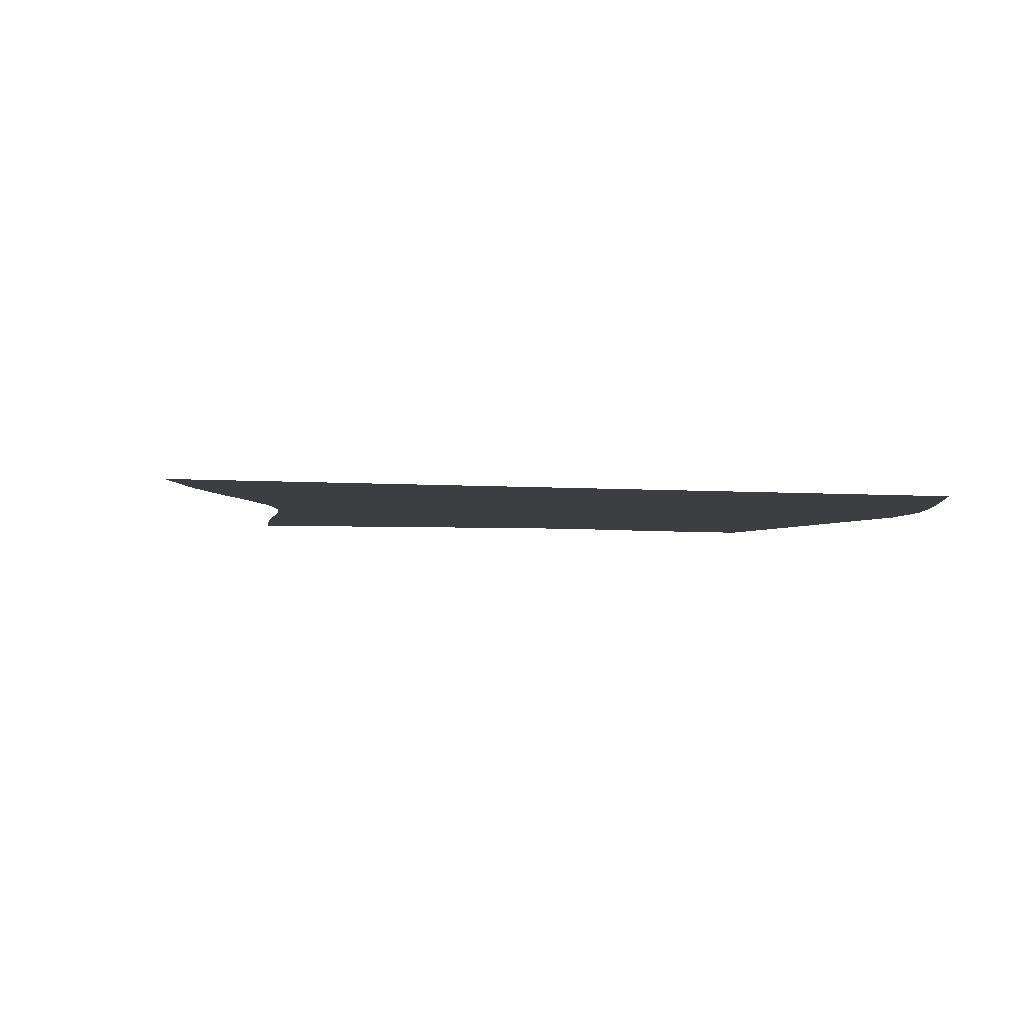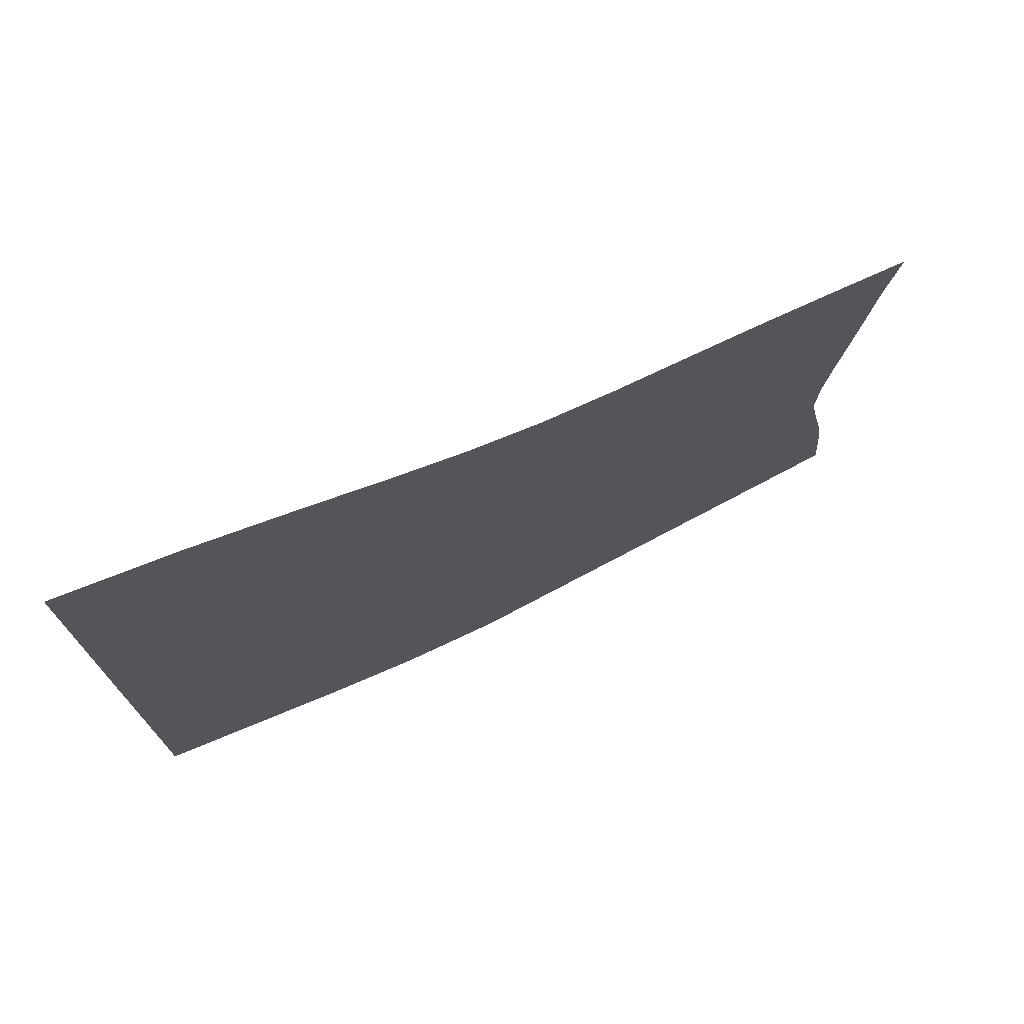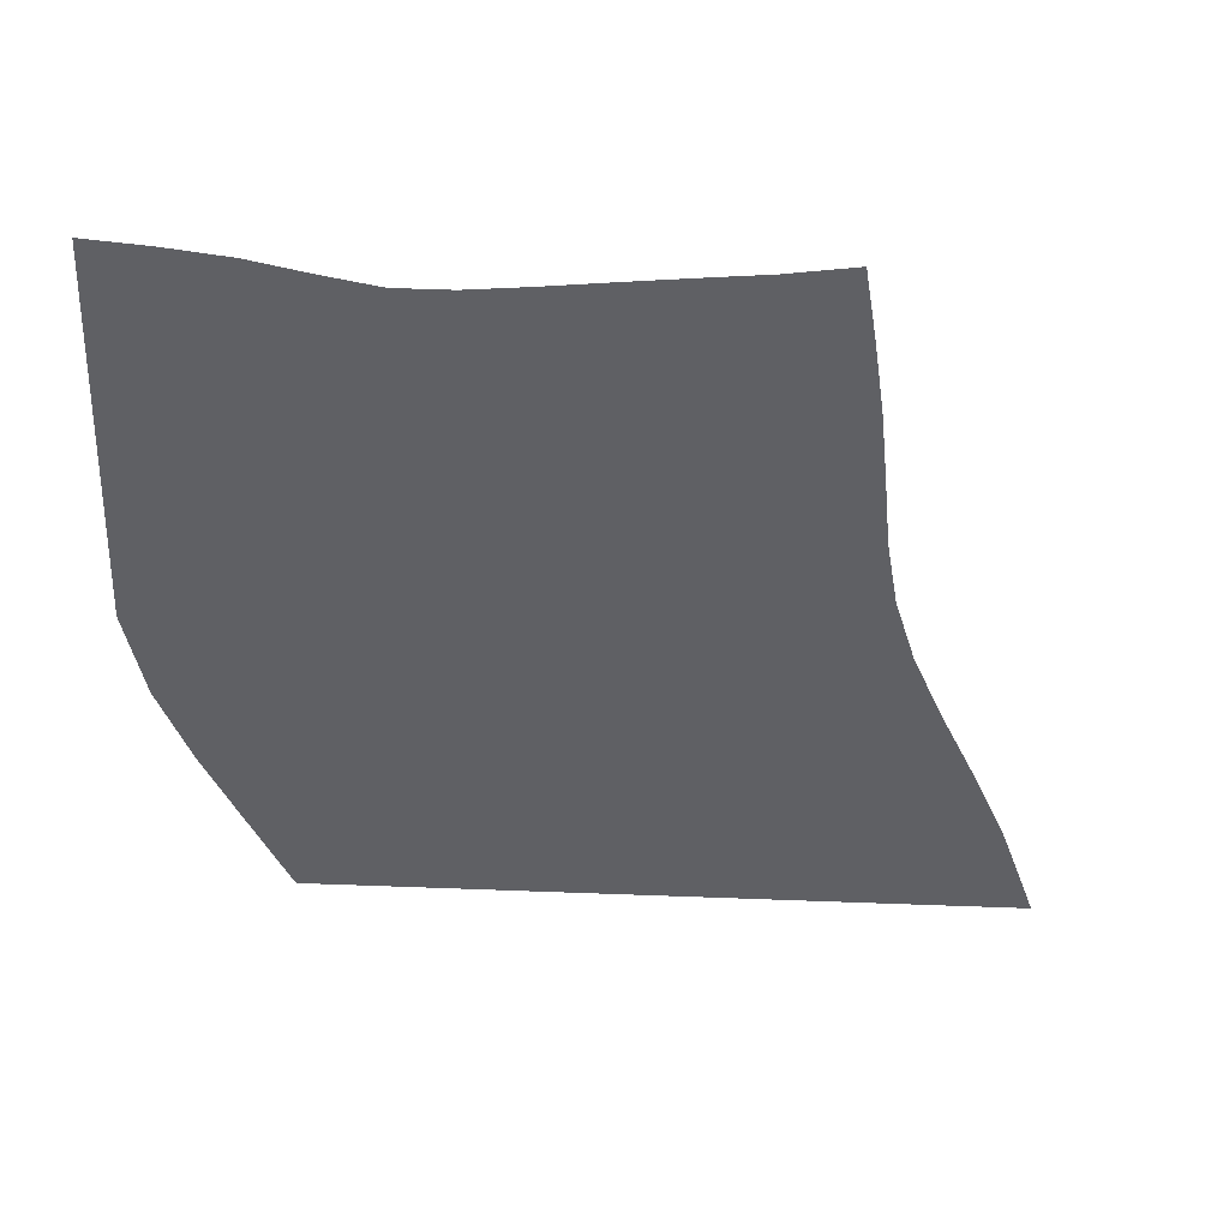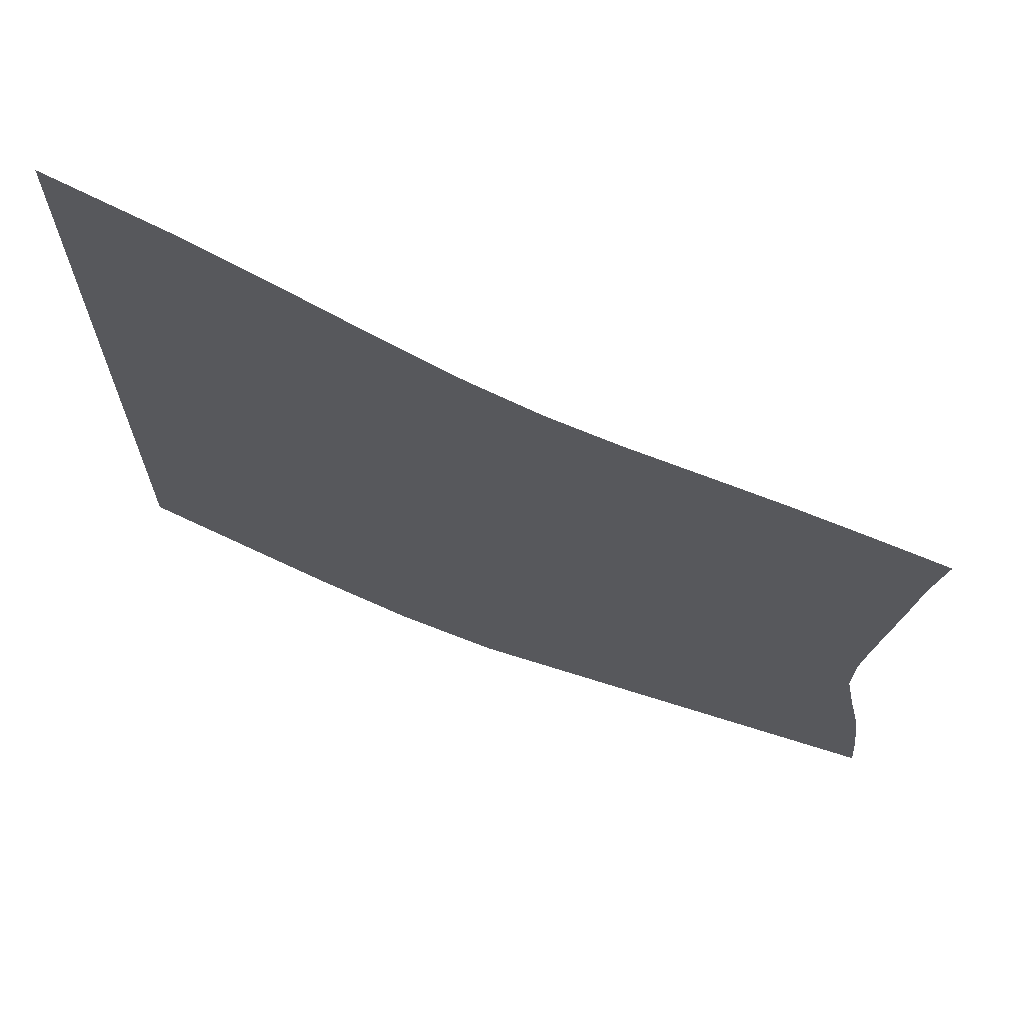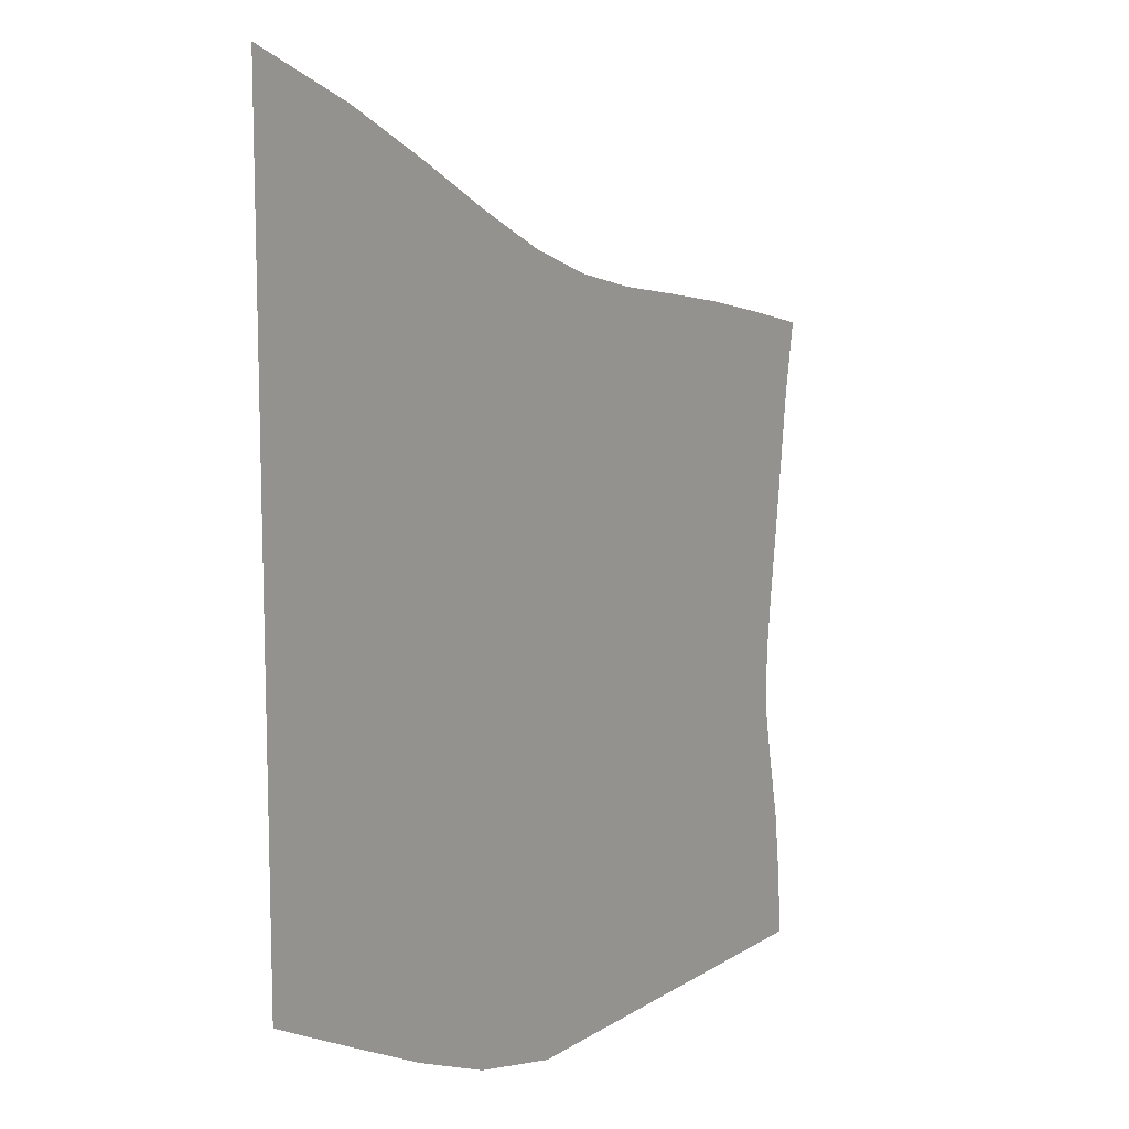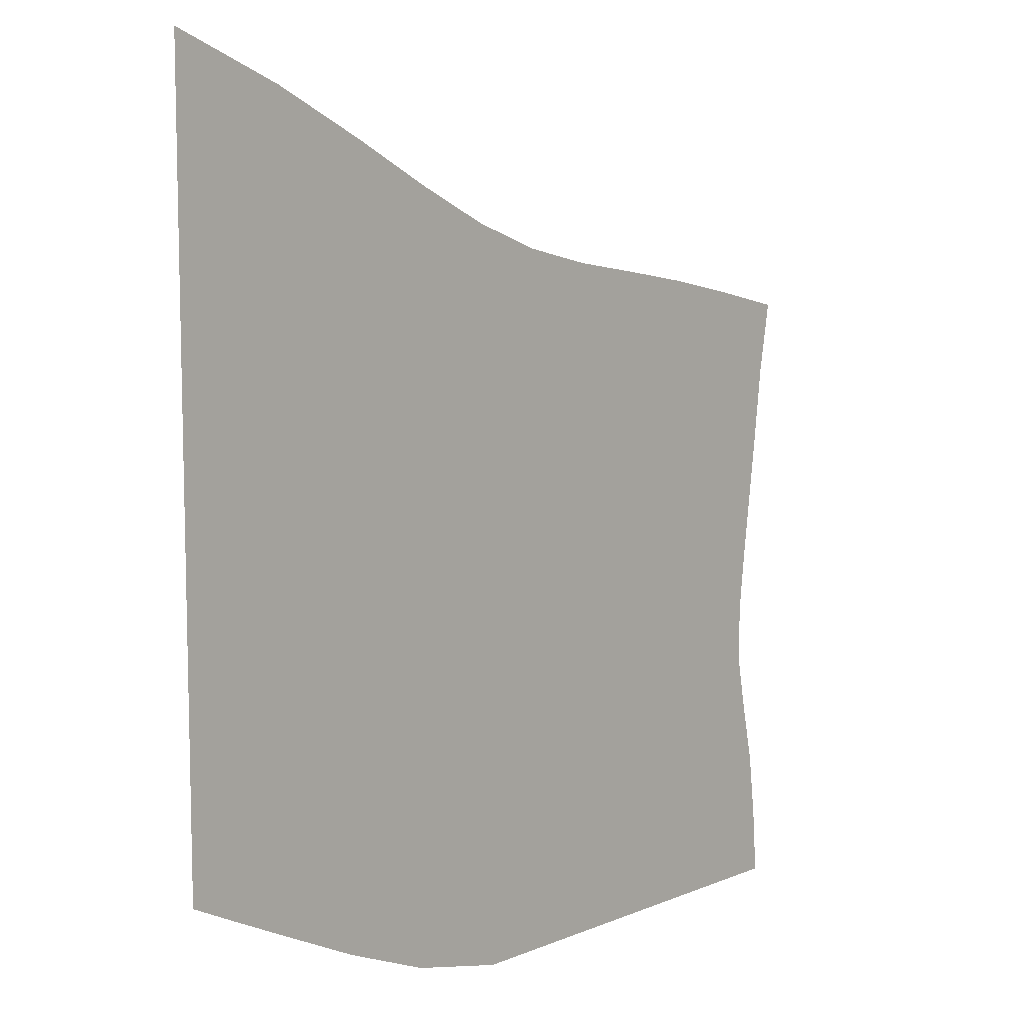
<metadata>
{"format":"obj","ext":"obj","renderer":"f3d","projection":"perspective","resolution":1024,"background":"white","views":[{"elev":-3.0,"azim":-109.1,"up":"+Z"},{"elev":75.2,"azim":-27.9,"up":"+Y"},{"elev":-44.3,"azim":86.8,"up":"+Z"},{"elev":68.7,"azim":17.6,"up":"+Y"},{"elev":11.0,"azim":-56.3,"up":"+Y"},{"elev":9.1,"azim":-47.3,"up":"+Y"}]}
</metadata>
<code>
v  0.001074  5.999  0
v  0.7523  5.692  0
v  1.38  5.383  0
v  1.929  5.096  0
v  2.427  4.857  0
v  2.906  4.683  0
v  3.39  4.571  0
v  3.893  4.491  0
v  4.412  4.404  0
v  4.925  4.299  0
v  5.422  4.187  0
v  0.000818  5.499  0
v  0.6326  5.22  0
v  1.215  4.927  0
v  1.757  4.65  0
v  2.274  4.411  0
v  2.786  4.228  0
v  3.301  4.103  0
v  3.819  4.013  0
v  4.336  3.925  0
v  4.845  3.825  0
v  5.344  3.726  0
v  0.000492  4.999  0
v  0.5729  4.724  0
v  1.123  4.449  0
v  1.654  4.188  0
v  2.176  3.961  0
v  2.697  3.783  0
v  3.222  3.655  0
v  3.748  3.557  0
v  4.27  3.464  0
v  4.786  3.367  0
v  5.293  3.276  0
v  0.000318  4.499  0
v  0.542  4.226  0
v  1.074  3.963  0
v  1.598  3.718  0
v  2.116  3.505  0
v  2.634  3.337  0
v  3.156  3.213  0
v  3.681  3.116  0
v  4.207  3.023  0
v  4.729  2.929  0
v  5.24  2.842  0
v  0.000225  3.999  0
v  0.5263  3.73  0
v  1.05  3.478  0
v  1.568  3.244  0
v  2.082  3.042  0
v  2.593  2.882  0
v  3.107  2.766  0
v  3.626  2.676  0
v  4.15  2.593  0
v  4.673  2.506  0
v  5.187  2.424  0
v  0.000173  3.499  0
v  0.5185  3.238  0
v  1.038  2.994  0
v  1.554  2.767  0
v  2.065  2.569  0
v  2.574  2.413  0
v  3.084  2.304  0
v  3.598  2.225  0
v  4.114  2.157  0
v  4.631  2.088  0
v  5.143  2.023  0
v  0.000134  2.999  0
v  0.5127  2.749  0
v  1.029  2.512  0
v  1.546  2.286  0
v  2.06  2.086  0
v  2.575  1.932  0
v  3.092  1.831  0
v  3.609  1.763  0
v  4.124  1.711  0
v  4.633  1.668  0
v  5.137  1.648  0
v  6.9e-05  2.499  0
v  0.5019  2.266  0
v  1.012  2.034  0
v  1.53  1.805  0
v  2.054  1.6  0
v  2.586  1.448  0
v  3.122  1.356  0
v  3.655  1.302  0
v  4.183  1.267  0
v  4.701  1.25  0
v  5.207  1.273  0
v  -5.5e-05  1.999  0
v  0.4787  1.786  0
v  0.9731  1.562  0
v  1.488  1.329  0
v  2.027  1.116  0
v  2.586  0.9655  0
v  3.151  0.888  0
v  3.708  0.8529  0
v  4.252  0.8336  0
v  4.781  0.8313  0
v  5.293  0.864  0
v  -0.000292  1.5  0
v  0.4305  1.311  0
v  0.8946  1.095  0
v  1.404  0.8569  0
v  1.964  0.6349  0
v  2.563  0.4867  0
v  3.169  0.4329  0
v  3.75  0.4162  0
v  4.3  0.4088  0
v  4.831  0.4091  0
v  5.346  0.4269  0
v  -0.000711  0.9998  0
v  0.3198  0.8432  0
v  0.7392  0.6421  0
v  1.249  0.4002  0
v  1.852  0.1565  0
v  2.525  0  0
v  3.185  0  0
v  3.788  0  0
v  4.333  0  0
v  4.857  0  0
v  5.379  0  0
f 1 2 13
f 1 13 12
f 2 3 14
f 2 14 13
f 3 4 15
f 3 15 14
f 4 5 16
f 4 16 15
f 5 6 17
f 5 17 16
f 6 7 18
f 6 18 17
f 7 8 19
f 7 19 18
f 8 9 20
f 8 20 19
f 9 10 21
f 9 21 20
f 10 11 22
f 10 22 21
f 12 13 24
f 12 24 23
f 13 14 25
f 13 25 24
f 14 15 26
f 14 26 25
f 15 16 27
f 15 27 26
f 16 17 28
f 16 28 27
f 17 18 29
f 17 29 28
f 18 19 30
f 18 30 29
f 19 20 31
f 19 31 30
f 20 21 32
f 20 32 31
f 21 22 33
f 21 33 32
f 23 24 35
f 23 35 34
f 24 25 36
f 24 36 35
f 25 26 37
f 25 37 36
f 26 27 38
f 26 38 37
f 27 28 39
f 27 39 38
f 28 29 40
f 28 40 39
f 29 30 41
f 29 41 40
f 30 31 42
f 30 42 41
f 31 32 43
f 31 43 42
f 32 33 44
f 32 44 43
f 34 35 46
f 34 46 45
f 35 36 47
f 35 47 46
f 36 37 48
f 36 48 47
f 37 38 49
f 37 49 48
f 38 39 50
f 38 50 49
f 39 40 51
f 39 51 50
f 40 41 52
f 40 52 51
f 41 42 53
f 41 53 52
f 42 43 54
f 42 54 53
f 43 44 55
f 43 55 54
f 45 46 57
f 45 57 56
f 46 47 58
f 46 58 57
f 47 48 59
f 47 59 58
f 48 49 60
f 48 60 59
f 49 50 61
f 49 61 60
f 50 51 62
f 50 62 61
f 51 52 63
f 51 63 62
f 52 53 64
f 52 64 63
f 53 54 65
f 53 65 64
f 54 55 66
f 54 66 65
f 56 57 68
f 56 68 67
f 57 58 69
f 57 69 68
f 58 59 70
f 58 70 69
f 59 60 71
f 59 71 70
f 60 61 72
f 60 72 71
f 61 62 73
f 61 73 72
f 62 63 74
f 62 74 73
f 63 64 75
f 63 75 74
f 64 65 76
f 64 76 75
f 65 66 77
f 65 77 76
f 67 68 79
f 67 79 78
f 68 69 80
f 68 80 79
f 69 70 81
f 69 81 80
f 70 71 82
f 70 82 81
f 71 72 83
f 71 83 82
f 72 73 84
f 72 84 83
f 73 74 85
f 73 85 84
f 74 75 86
f 74 86 85
f 75 76 87
f 75 87 86
f 76 77 88
f 76 88 87
f 78 79 90
f 78 90 89
f 79 80 91
f 79 91 90
f 80 81 92
f 80 92 91
f 81 82 93
f 81 93 92
f 82 83 94
f 82 94 93
f 83 84 95
f 83 95 94
f 84 85 96
f 84 96 95
f 85 86 97
f 85 97 96
f 86 87 98
f 86 98 97
f 87 88 99
f 87 99 98
f 89 90 101
f 89 101 100
f 90 91 102
f 90 102 101
f 91 92 103
f 91 103 102
f 92 93 104
f 92 104 103
f 93 94 105
f 93 105 104
f 94 95 106
f 94 106 105
f 95 96 107
f 95 107 106
f 96 97 108
f 96 108 107
f 97 98 109
f 97 109 108
f 98 99 110
f 98 110 109
f 100 101 112
f 100 112 111
f 101 102 113
f 101 113 112
f 102 103 114
f 102 114 113
f 103 104 115
f 103 115 114
f 104 105 116
f 104 116 115
f 105 106 117
f 105 117 116
f 106 107 118
f 106 118 117
f 107 108 119
f 107 119 118
f 108 109 120
f 108 120 119
f 109 110 121
f 109 121 120

</code>
